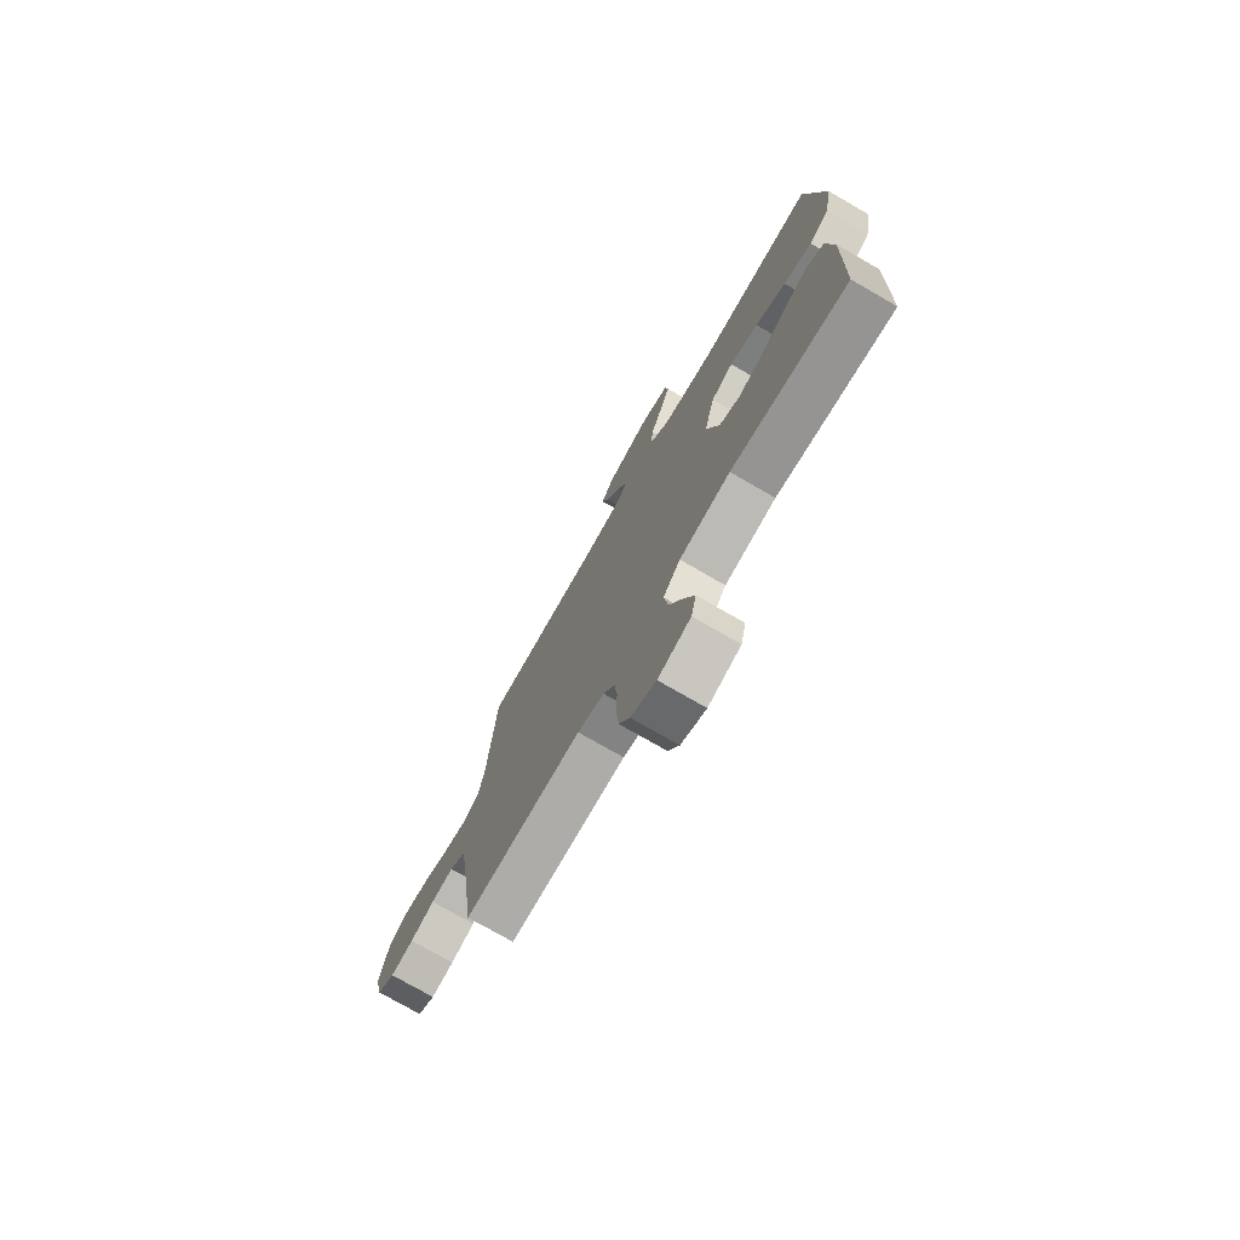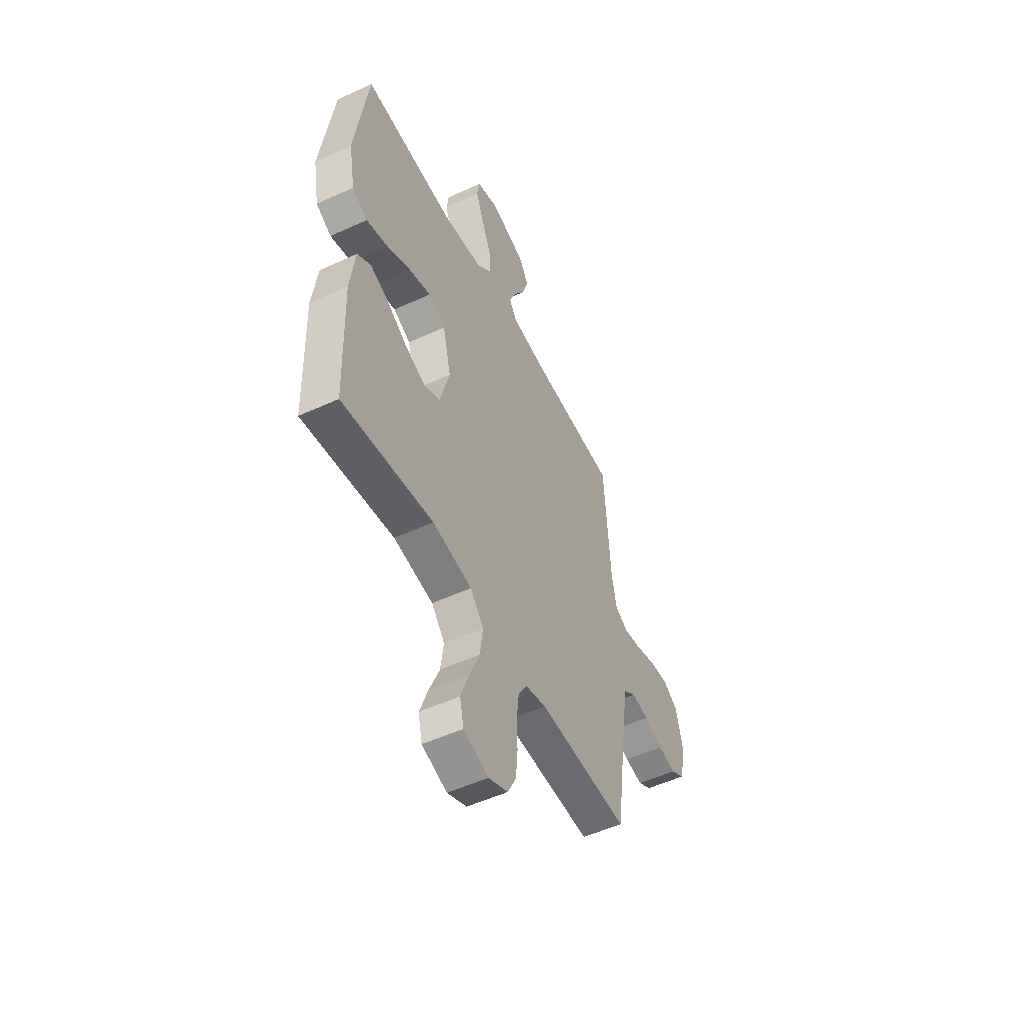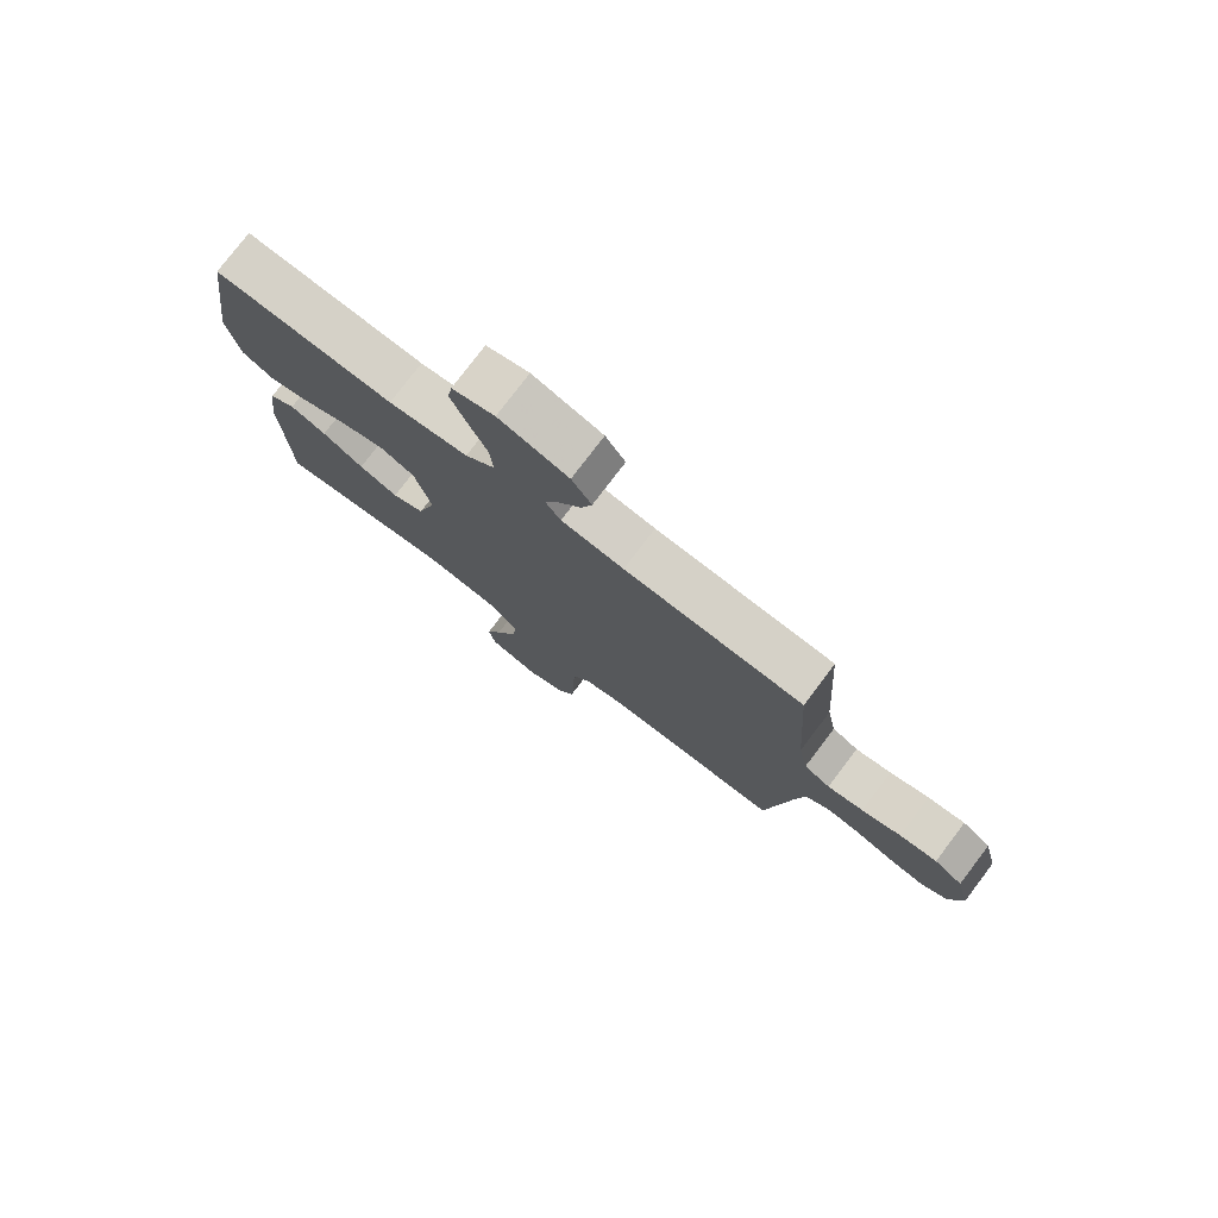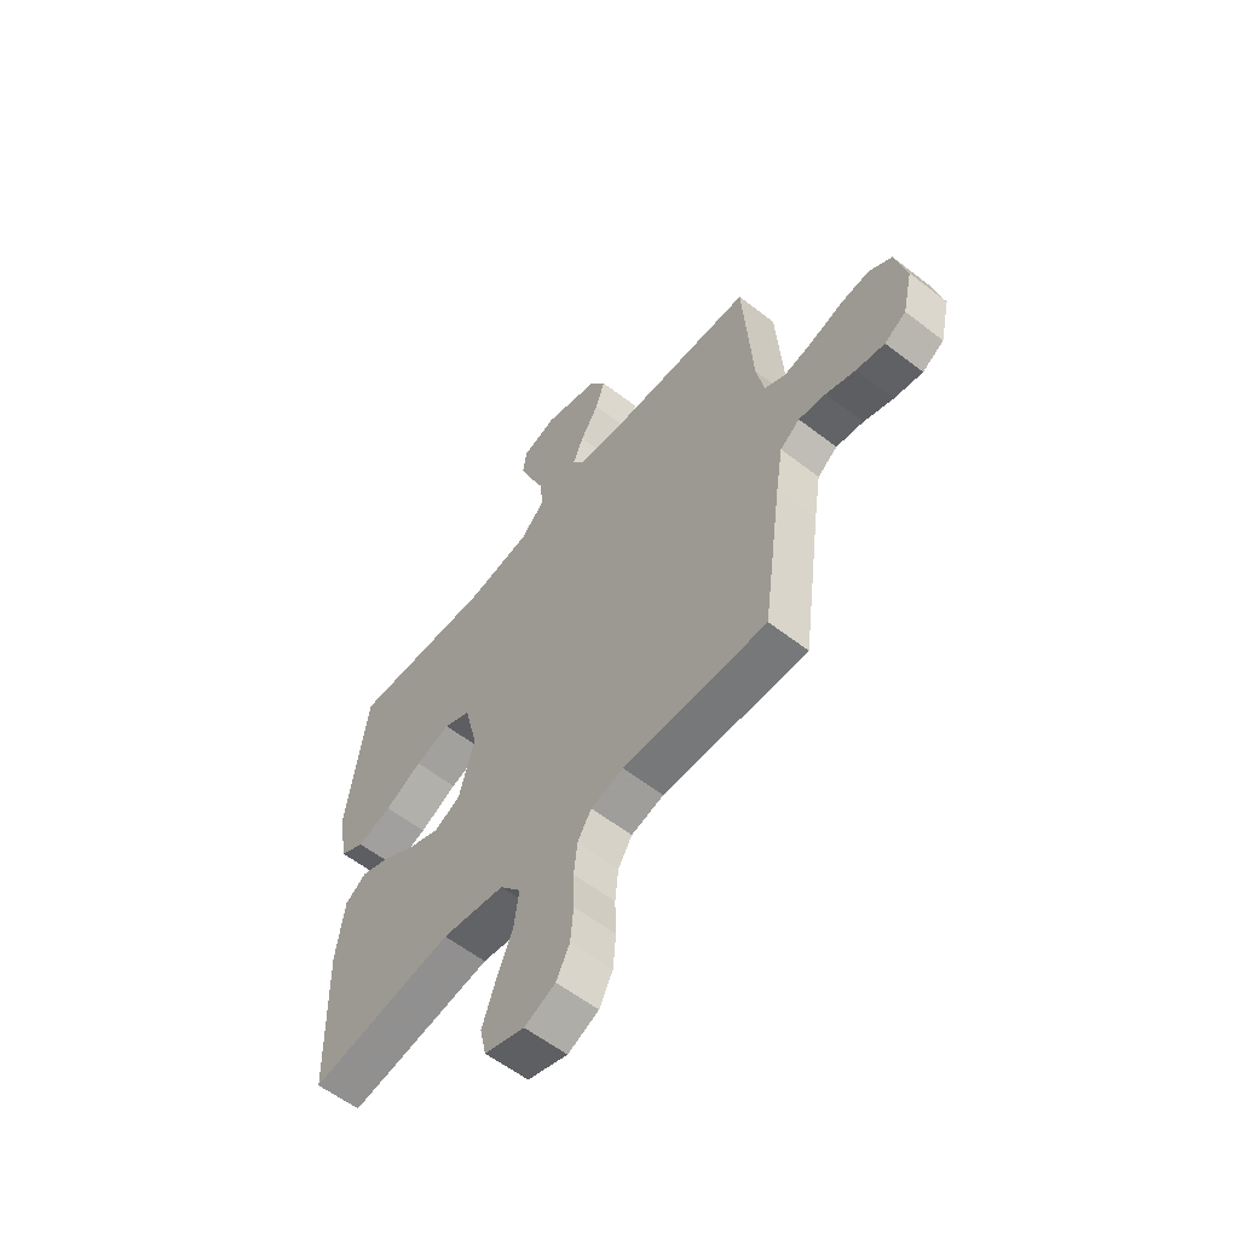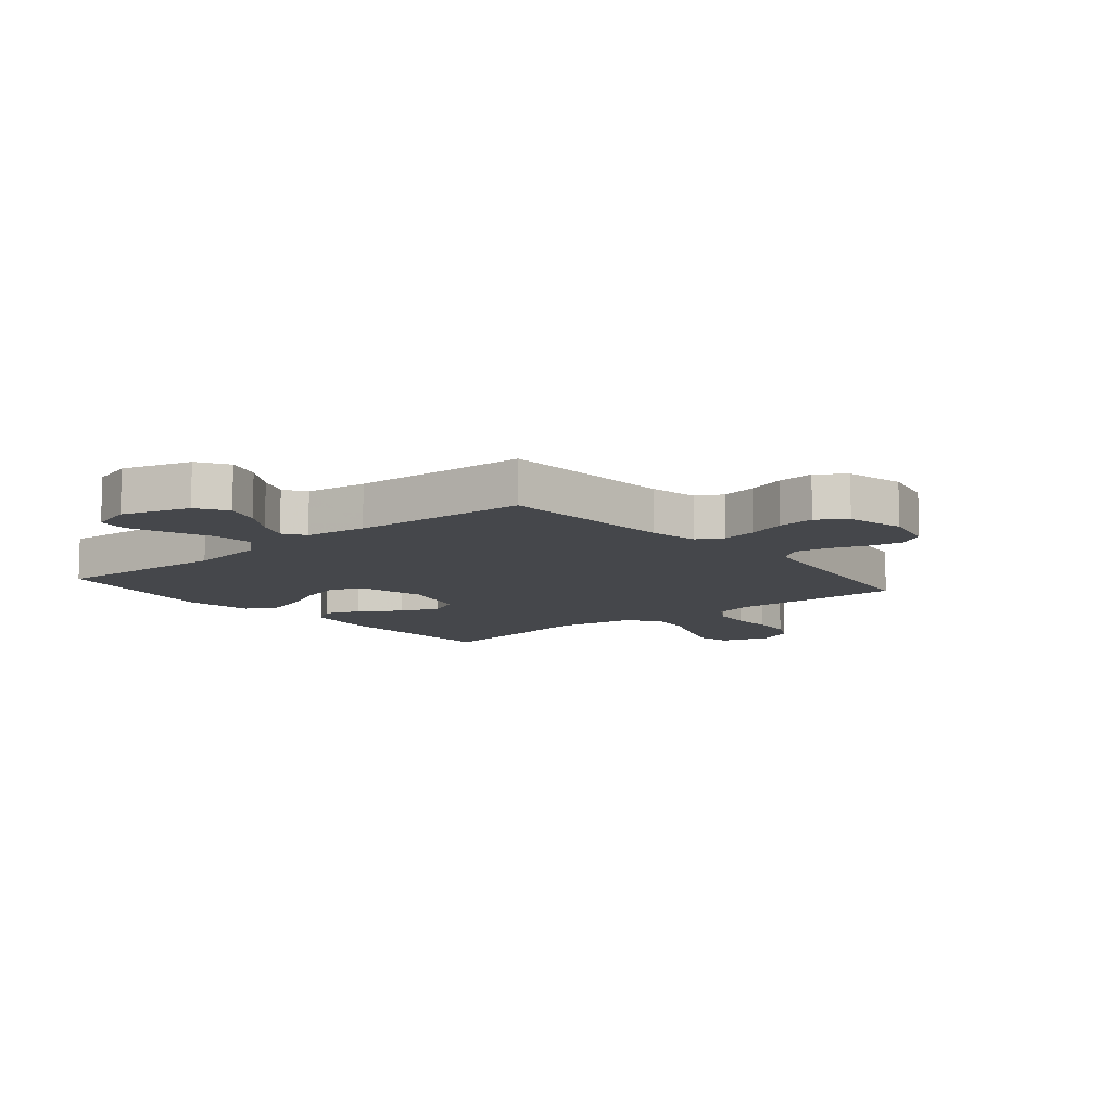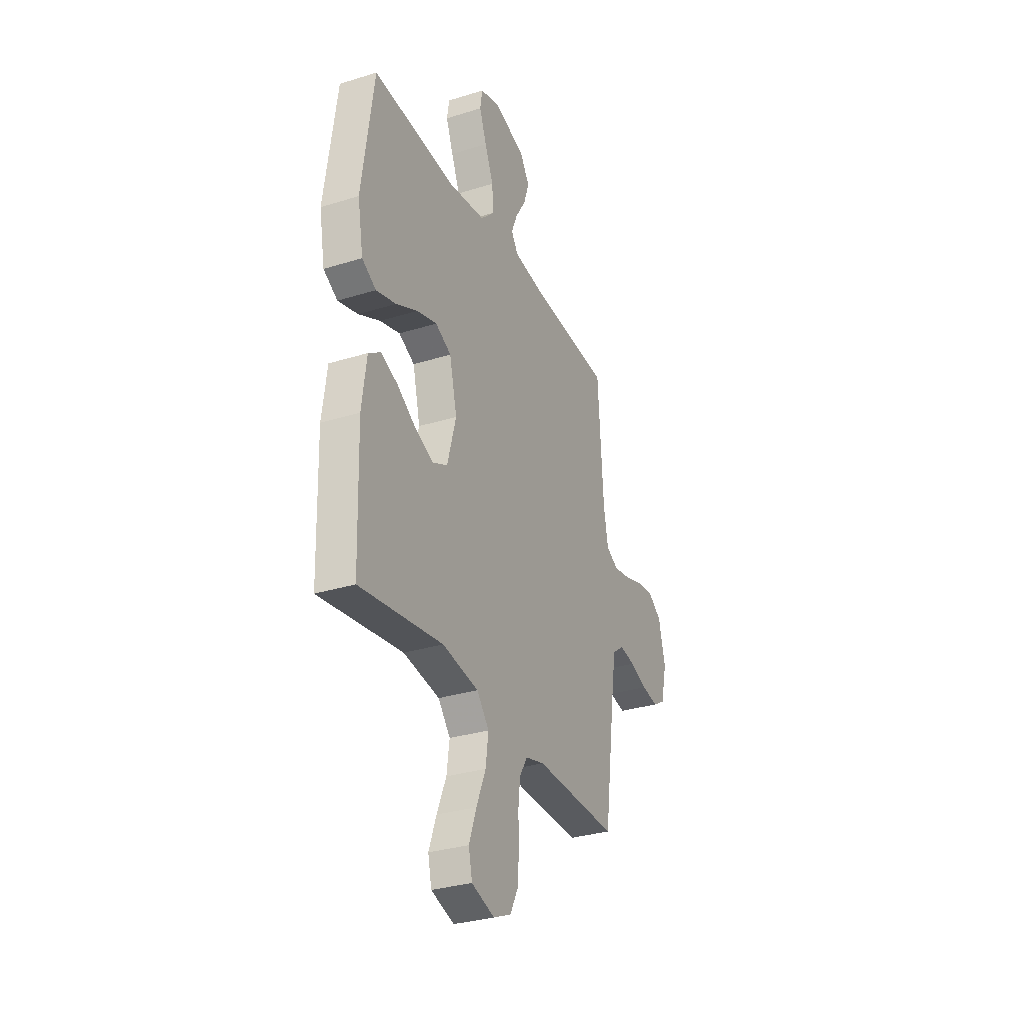
<metadata>
{"format":"obj","ext":"obj","renderer":"f3d","projection":"perspective","resolution":1024,"background":"white","views":[{"elev":-75.2,"azim":-120.0,"up":"+Z"},{"elev":-52.1,"azim":-63.6,"up":"+Z"},{"elev":77.8,"azim":37.2,"up":"+Z"},{"elev":-58.7,"azim":51.3,"up":"+Z"},{"elev":-10.2,"azim":39.9,"up":"+Y"},{"elev":-31.2,"azim":-66.1,"up":"+Z"}]}
</metadata>
<code>
v -0.5 0.07 0.5
v -0.2 0.07 0.481
v -0.067 0.07 0.5
v -0.017 0.07 0.549
v -0.022 0.07 0.615
v -0.053 0.07 0.688
v -0.079 0.07 0.756
v -0.071 0.07 0.807
v 0 0.07 0.829
v 0.116 0.07 0.793
v 0.149 0.07 0.741
v 0.13 0.07 0.682
v 0.092 0.07 0.621
v 0.07 0.07 0.568
v 0.095 0.07 0.531
v 0.2 0.07 0.517
v 0.5 0.07 0.5
v 0.52 0.07 0.2
v 0.536 0.07 0.117
v 0.58 0.07 0.093
v 0.64 0.07 0.104
v 0.706 0.07 0.125
v 0.769 0.07 0.131
v 0.817 0.07 0.098
v 0.841 0.07 0
v 0.82 0.07 -0.091
v 0.775 0.07 -0.118
v 0.716 0.07 -0.107
v 0.654 0.07 -0.084
v 0.597 0.07 -0.075
v 0.556 0.07 -0.105
v 0.541 0.07 -0.2
v 0.5 0.07 -0.5
v 0.2 0.07 -0.492
v 0.132 0.07 -0.51
v 0.103 0.07 -0.557
v 0.096 0.07 -0.621
v 0.098 0.07 -0.693
v 0.092 0.07 -0.761
v 0.064 0.07 -0.815
v 0 0.07 -0.843
v -0.083 0.07 -0.816
v -0.096 0.07 -0.758
v -0.069 0.07 -0.683
v -0.035 0.07 -0.602
v -0.025 0.07 -0.529
v -0.069 0.07 -0.476
v -0.2 0.07 -0.455
v -0.5 0.07 -0.5
v -0.508 0.07 -0.2
v -0.491 0.07 -0.077
v -0.447 0.07 -0.047
v -0.386 0.07 -0.071
v -0.317 0.07 -0.115
v -0.251 0.07 -0.142
v -0.197 0.07 -0.116
v -0.165 0.07 0
v -0.192 0.07 0.112
v -0.249 0.07 0.14
v -0.322 0.07 0.118
v -0.4 0.07 0.08
v -0.472 0.07 0.059
v -0.523 0.07 0.088
v -0.543 0.07 0.2
v -0.5 0 0.5
v -0.2 0 0.481
v -0.067 0 0.5
v -0.017 0 0.549
v -0.022 0 0.615
v -0.053 0 0.688
v -0.079 0 0.756
v -0.071 0 0.807
v 0 0 0.829
v 0.116 0 0.793
v 0.149 0 0.741
v 0.13 0 0.682
v 0.092 0 0.621
v 0.07 0 0.568
v 0.095 0 0.531
v 0.2 0 0.517
v 0.5 0 0.5
v 0.52 0 0.2
v 0.536 0 0.117
v 0.58 0 0.093
v 0.64 0 0.104
v 0.706 0 0.125
v 0.769 0 0.131
v 0.817 0 0.098
v 0.841 0 0
v 0.82 0 -0.091
v 0.775 0 -0.118
v 0.716 0 -0.107
v 0.654 0 -0.084
v 0.597 0 -0.075
v 0.556 0 -0.105
v 0.541 0 -0.2
v 0.5 0 -0.5
v 0.2 0 -0.492
v 0.132 0 -0.51
v 0.103 0 -0.557
v 0.096 0 -0.621
v 0.098 0 -0.693
v 0.092 0 -0.761
v 0.064 0 -0.815
v 0 0 -0.843
v -0.083 0 -0.816
v -0.096 0 -0.758
v -0.069 0 -0.683
v -0.035 0 -0.602
v -0.025 0 -0.529
v -0.069 0 -0.476
v -0.2 0 -0.455
v -0.5 0 -0.5
v -0.508 0 -0.2
v -0.491 0 -0.077
v -0.447 0 -0.047
v -0.386 0 -0.071
v -0.317 0 -0.115
v -0.251 0 -0.142
v -0.197 0 -0.116
v -0.165 0 0
v -0.192 0 0.112
v -0.249 0 0.14
v -0.322 0 0.118
v -0.4 0 0.08
v -0.472 0 0.059
v -0.523 0 0.088
v -0.543 0 0.2
f 63 64 1 2
f 60 61 62 63
f 59 60 63 2
f 58 59 2 3
f 57 58 3 4
f 51 52 53 54
f 51 54 55
f 48 49 50 51
f 47 48 51 55
f 46 47 55 56
f 42 43 44 45
f 40 41 42 45
f 40 45 46
f 37 38 39 40
f 36 37 40 46
f 35 36 46 56
f 32 33 34
f 31 32 34 35
f 26 27 28 29
f 26 29 30
f 25 26 30
f 24 25 30
f 21 22 23 24
f 20 21 24 30
f 19 20 30 31
f 16 17 18
f 15 16 18 19
f 10 11 12 13
f 10 13 14
f 9 10 14
f 8 9 14
f 5 6 7 8
f 5 8 14
f 4 5 14 15
f 31 35 56 57
f 19 31 57
f 4 15 19 57
f 66 65 128 127
f 127 126 125 124
f 66 127 124 123
f 67 66 123 122
f 68 67 122 121
f 118 117 116 115
f 119 118 115
f 115 114 113 112
f 119 115 112 111
f 120 119 111 110
f 109 108 107 106
f 109 106 105 104
f 110 109 104
f 104 103 102 101
f 110 104 101 100
f 120 110 100 99
f 98 97 96
f 99 98 96 95
f 93 92 91 90
f 94 93 90
f 94 90 89
f 94 89 88
f 88 87 86 85
f 94 88 85 84
f 95 94 84 83
f 82 81 80
f 83 82 80 79
f 77 76 75 74
f 78 77 74
f 78 74 73
f 78 73 72
f 72 71 70 69
f 78 72 69
f 79 78 69 68
f 121 120 99 95
f 121 95 83
f 121 83 79 68
f 1 65 66 2
f 2 66 67 3
f 3 67 68 4
f 4 68 69 5
f 5 69 70 6
f 6 70 71 7
f 7 71 72 8
f 8 72 73 9
f 9 73 74 10
f 10 74 75 11
f 11 75 76 12
f 12 76 77 13
f 13 77 78 14
f 14 78 79 15
f 15 79 80 16
f 16 80 81 17
f 17 81 82 18
f 18 82 83 19
f 19 83 84 20
f 20 84 85 21
f 21 85 86 22
f 22 86 87 23
f 23 87 88 24
f 24 88 89 25
f 25 89 90 26
f 26 90 91 27
f 27 91 92 28
f 28 92 93 29
f 29 93 94 30
f 30 94 95 31
f 31 95 96 32
f 32 96 97 33
f 33 97 98 34
f 34 98 99 35
f 35 99 100 36
f 36 100 101 37
f 37 101 102 38
f 38 102 103 39
f 39 103 104 40
f 40 104 105 41
f 41 105 106 42
f 42 106 107 43
f 43 107 108 44
f 44 108 109 45
f 45 109 110 46
f 46 110 111 47
f 47 111 112 48
f 48 112 113 49
f 49 113 114 50
f 50 114 115 51
f 51 115 116 52
f 52 116 117 53
f 53 117 118 54
f 54 118 119 55
f 55 119 120 56
f 56 120 121 57
f 57 121 122 58
f 58 122 123 59
f 59 123 124 60
f 60 124 125 61
f 61 125 126 62
f 62 126 127 63
f 63 127 128 64
f 64 128 65 1

</code>
